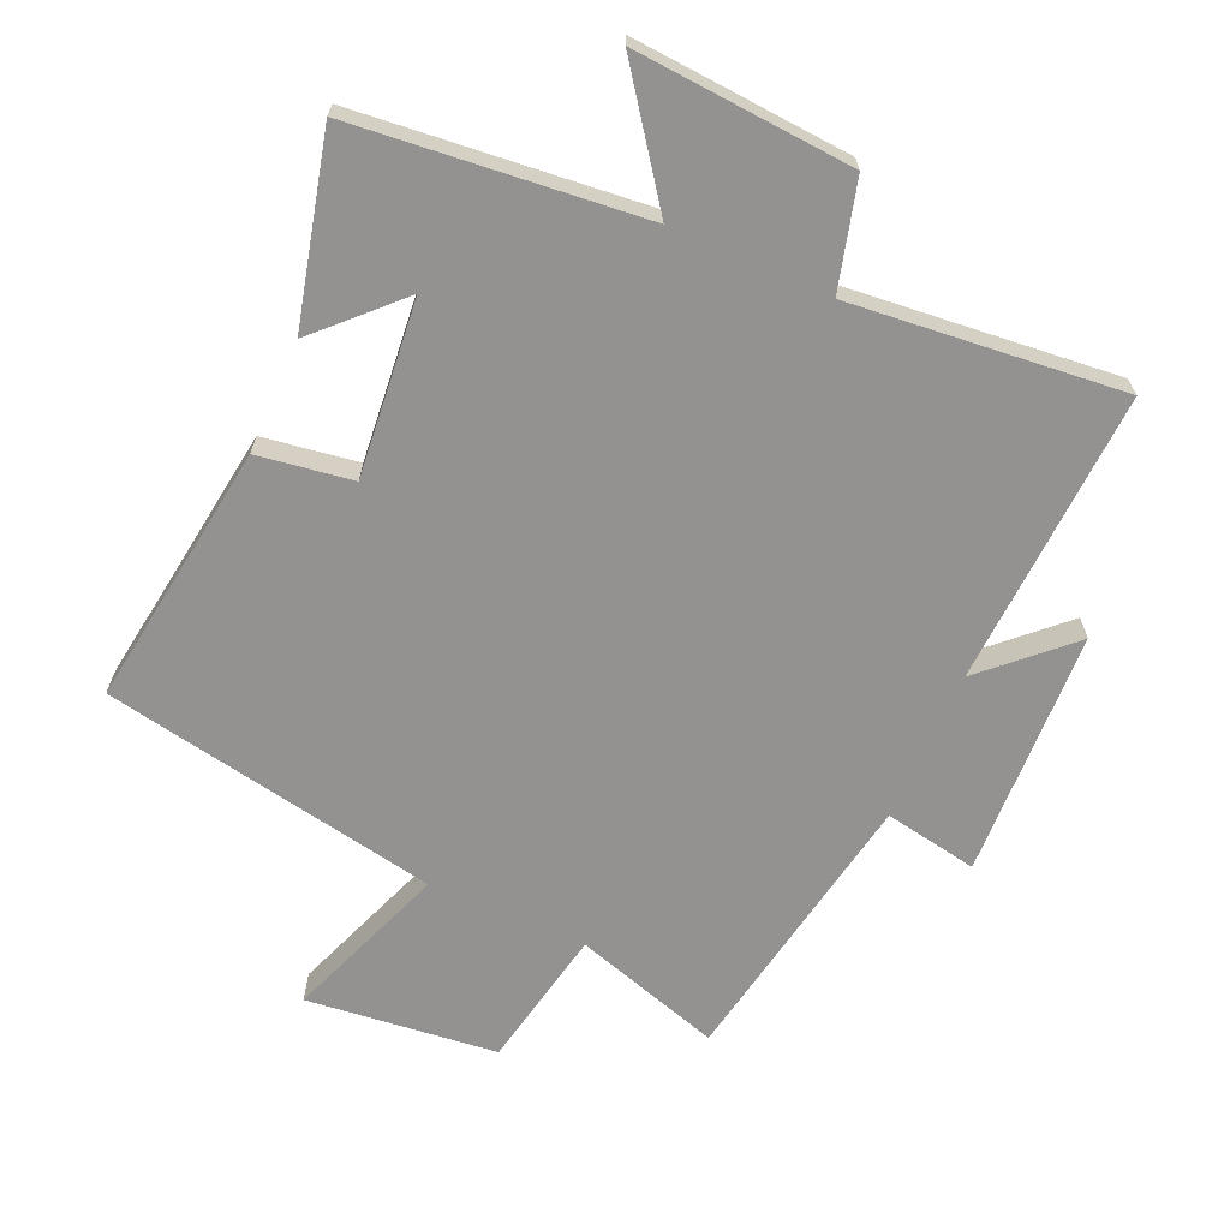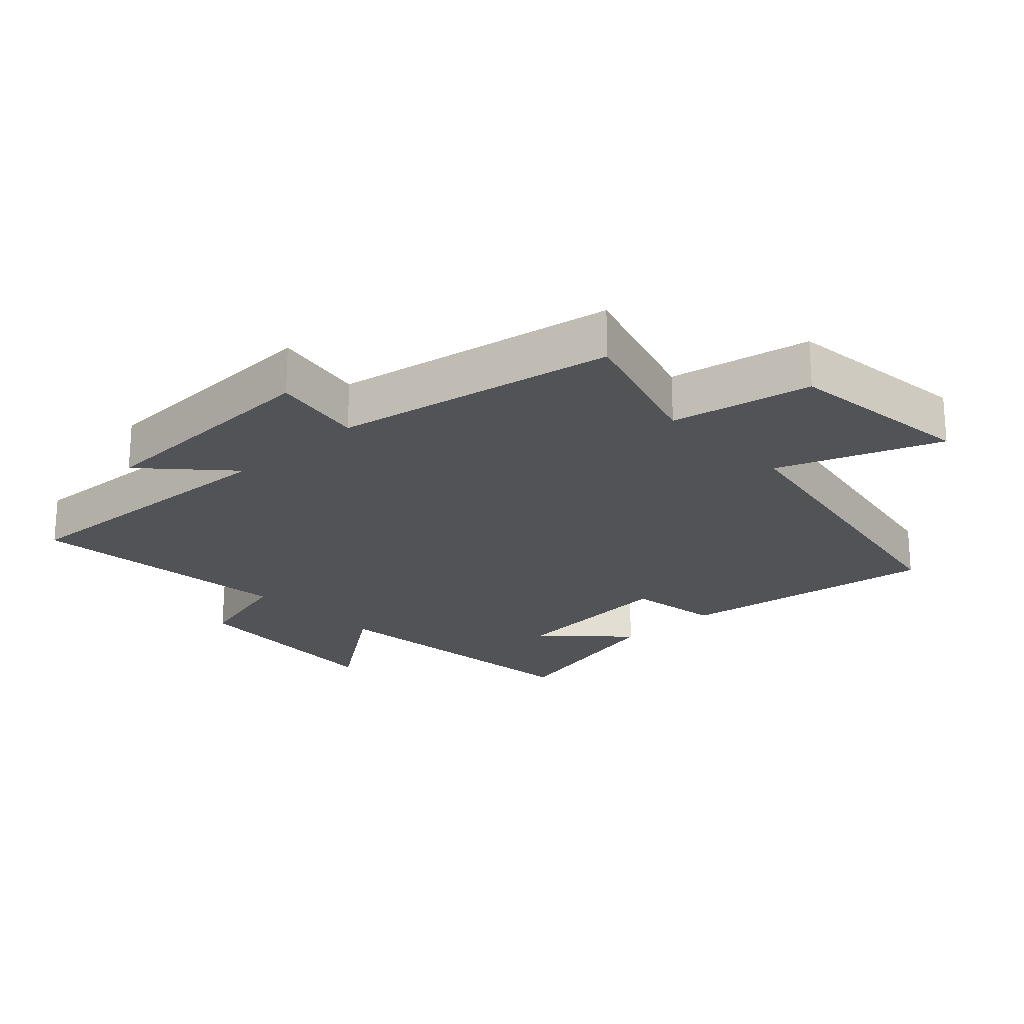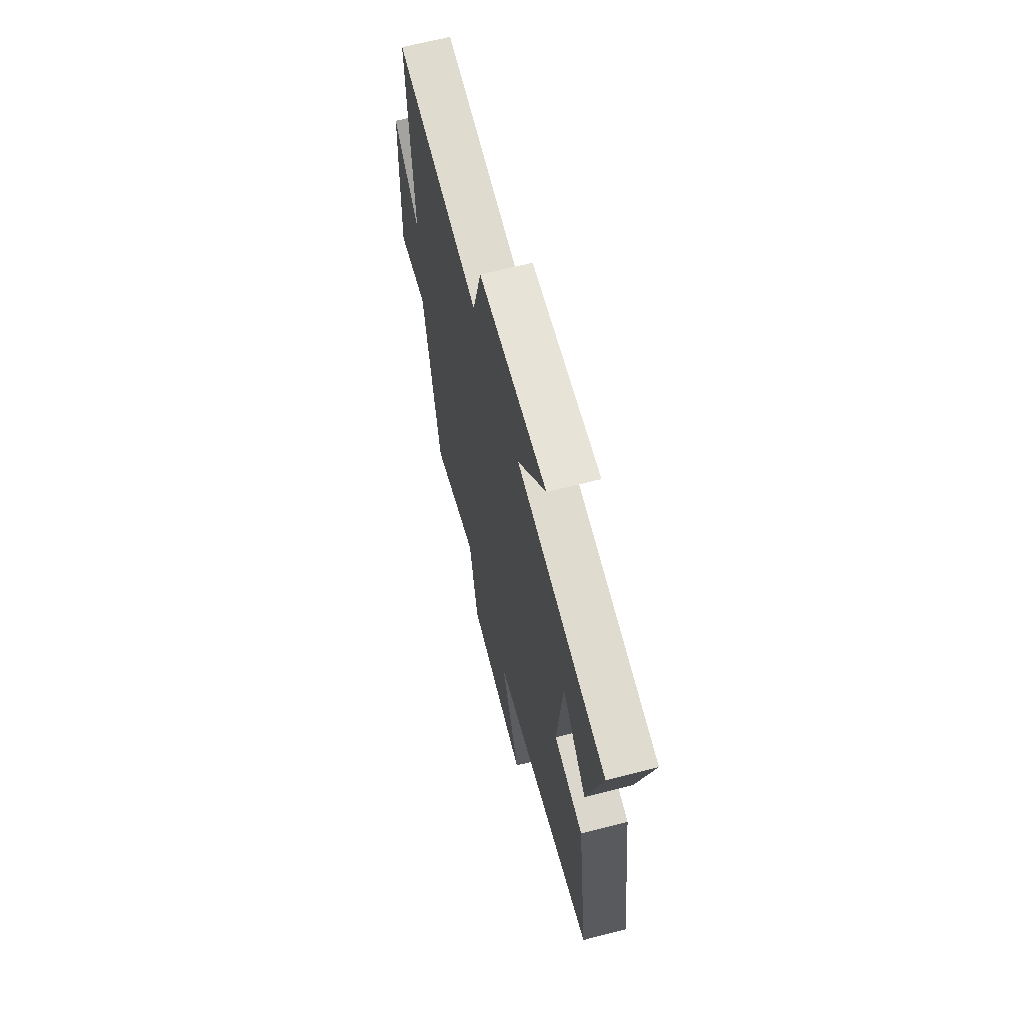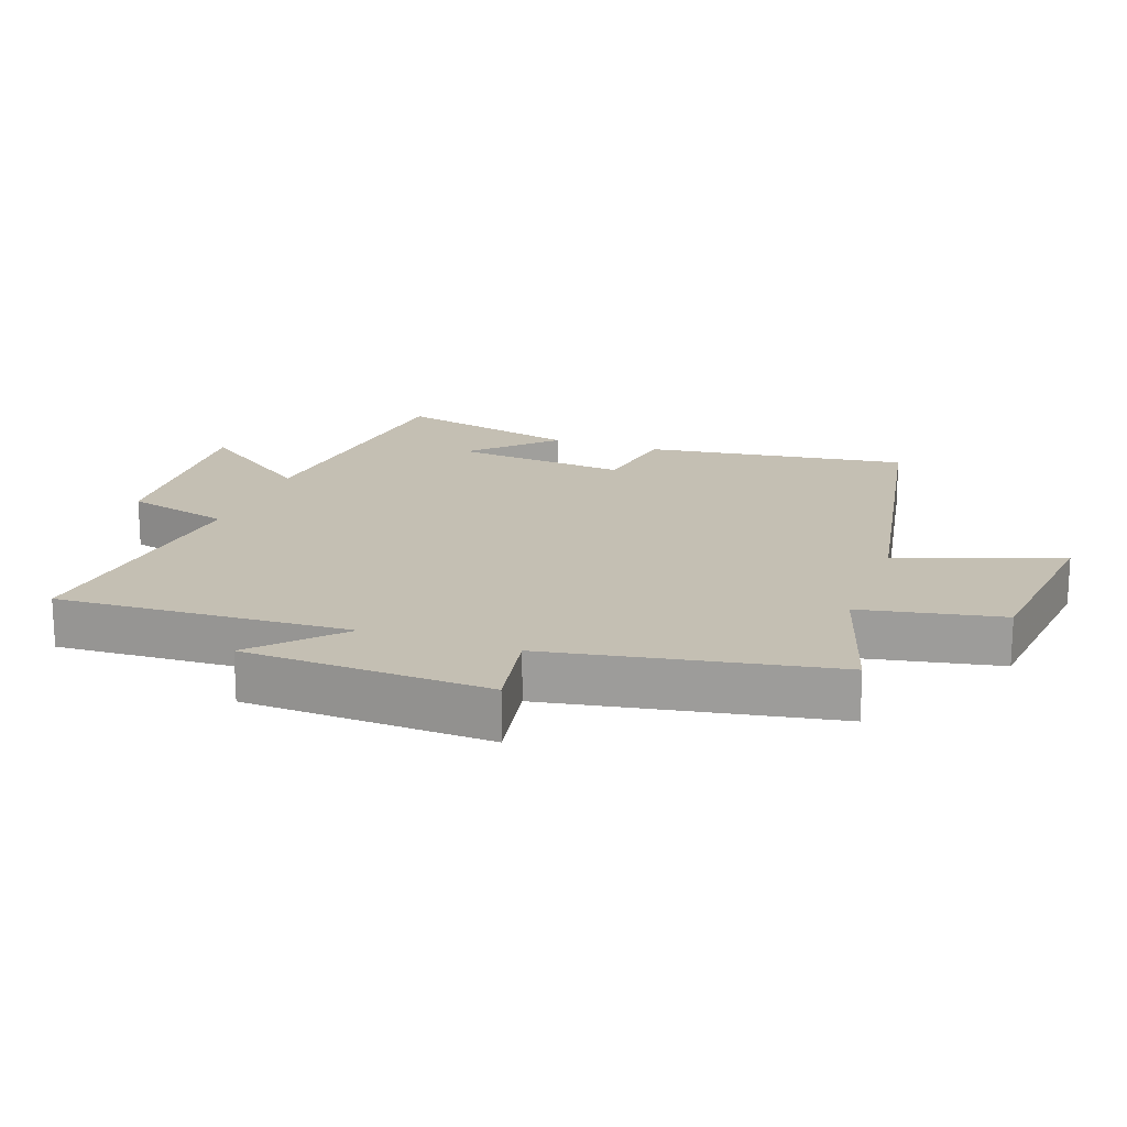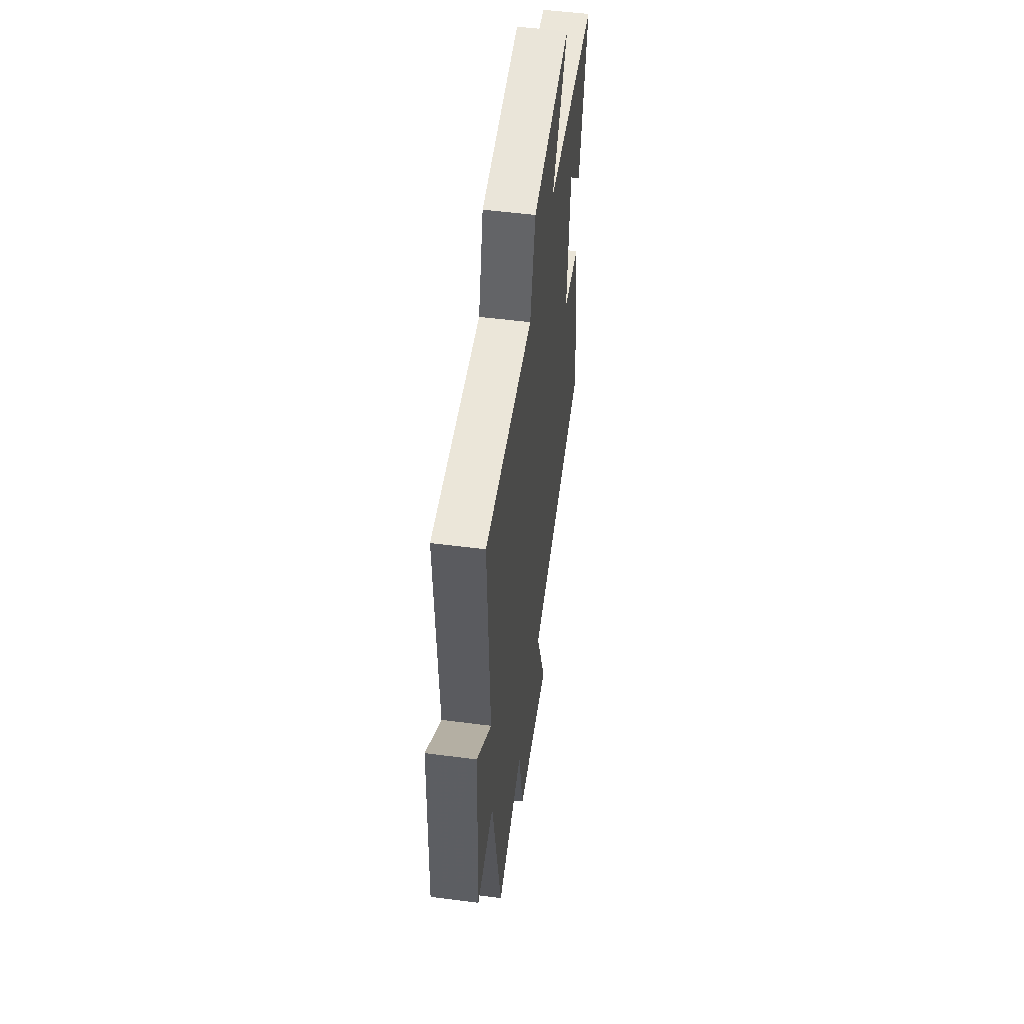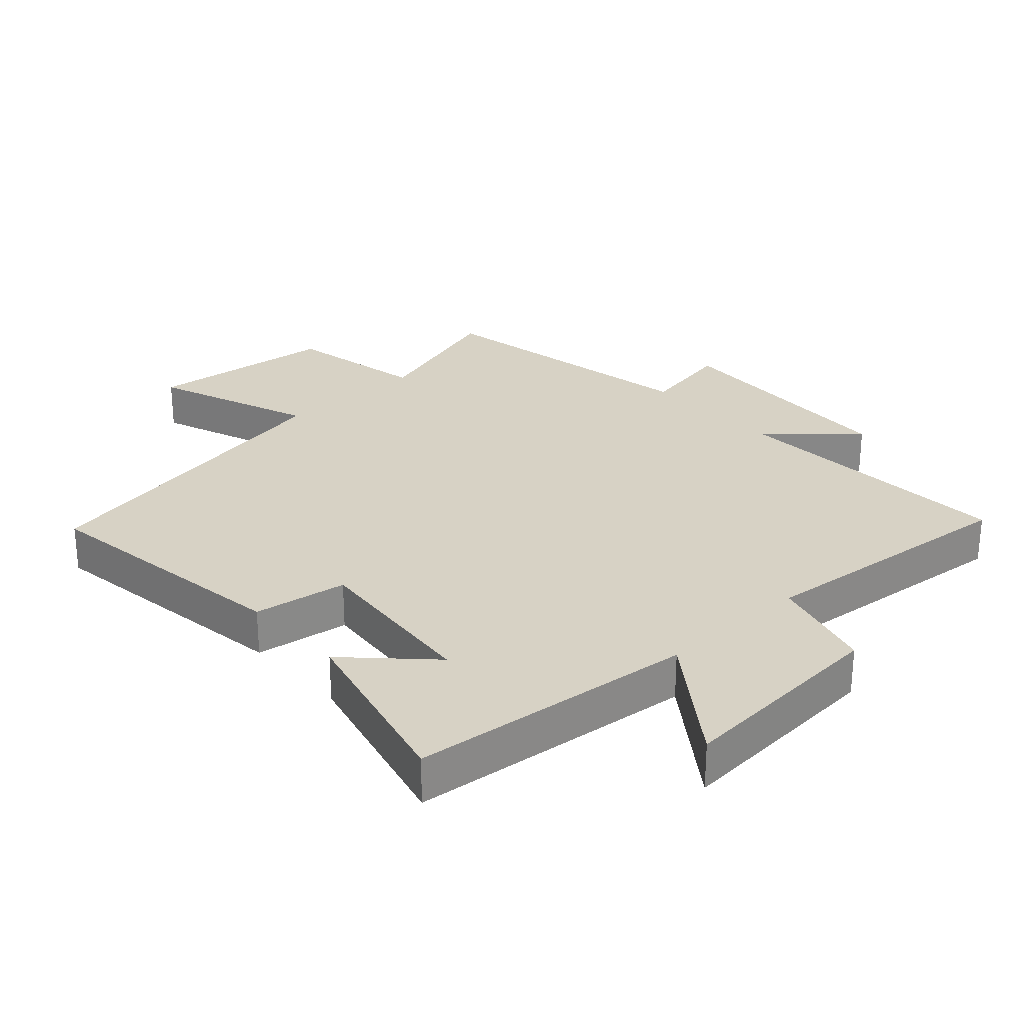
<metadata>
{"format":"obj","ext":"obj","renderer":"f3d","projection":"perspective","resolution":1024,"background":"white","views":[{"elev":-66.4,"azim":-23.9,"up":"+Y"},{"elev":-21.9,"azim":133.2,"up":"+Y"},{"elev":65.3,"azim":-104.5,"up":"+Z"},{"elev":17.9,"azim":109.7,"up":"+Y"},{"elev":53.1,"azim":97.9,"up":"+Z"},{"elev":27.6,"azim":-42.4,"up":"+Y"}]}
</metadata>
<code>
v -0.556 0.07 -0.403
v -0.5 0.07 0
v -0.356 0.07 0.022
v -0.382 0.07 0.29
v -0.5 0.07 0.172
v -0.571 0.07 0.456
v -0.132 0.07 0.5
v -0.268 0.07 0.686
v 0.064 0.07 0.662
v 0.108 0.07 0.5
v 0.522 0.07 0.541
v 0.5 0.07 0.092
v 0.626 0.07 0.21
v 0.642 0.07 -0.166
v 0.5 0.07 -0.14
v 0.422 0.07 -0.57
v 0.197 0.07 -0.5
v 0.155 0.07 -0.715
v -0.135 0.07 -0.747
v -0.043 0.07 -0.5
v -0.556 0 -0.403
v -0.5 0 0
v -0.356 0 0.022
v -0.382 0 0.29
v -0.5 0 0.172
v -0.571 0 0.456
v -0.132 0 0.5
v -0.268 0 0.686
v 0.064 0 0.662
v 0.108 0 0.5
v 0.522 0 0.541
v 0.5 0 0.092
v 0.626 0 0.21
v 0.642 0 -0.166
v 0.5 0 -0.14
v 0.422 0 -0.57
v 0.197 0 -0.5
v 0.155 0 -0.715
v -0.135 0 -0.747
v -0.043 0 -0.5
f 17 18 19 20
f 1 2 3
f 20 1 3
f 17 20 3
f 17 3 4
f 16 17 4
f 15 16 4
f 12 13 14 15
f 12 15 4
f 10 11 12 4
f 7 8 9 10
f 7 10 4
f 6 7 4
f 4 5 6
f 40 39 38 37
f 23 22 21
f 23 21 40
f 23 40 37
f 24 23 37
f 24 37 36
f 24 36 35
f 35 34 33 32
f 24 35 32
f 24 32 31 30
f 30 29 28 27
f 24 30 27
f 24 27 26
f 26 25 24
f 1 21 22 2
f 2 22 23 3
f 3 23 24 4
f 4 24 25 5
f 5 25 26 6
f 6 26 27 7
f 7 27 28 8
f 8 28 29 9
f 9 29 30 10
f 10 30 31 11
f 11 31 32 12
f 12 32 33 13
f 13 33 34 14
f 14 34 35 15
f 15 35 36 16
f 16 36 37 17
f 17 37 38 18
f 18 38 39 19
f 19 39 40 20
f 20 40 21 1

</code>
